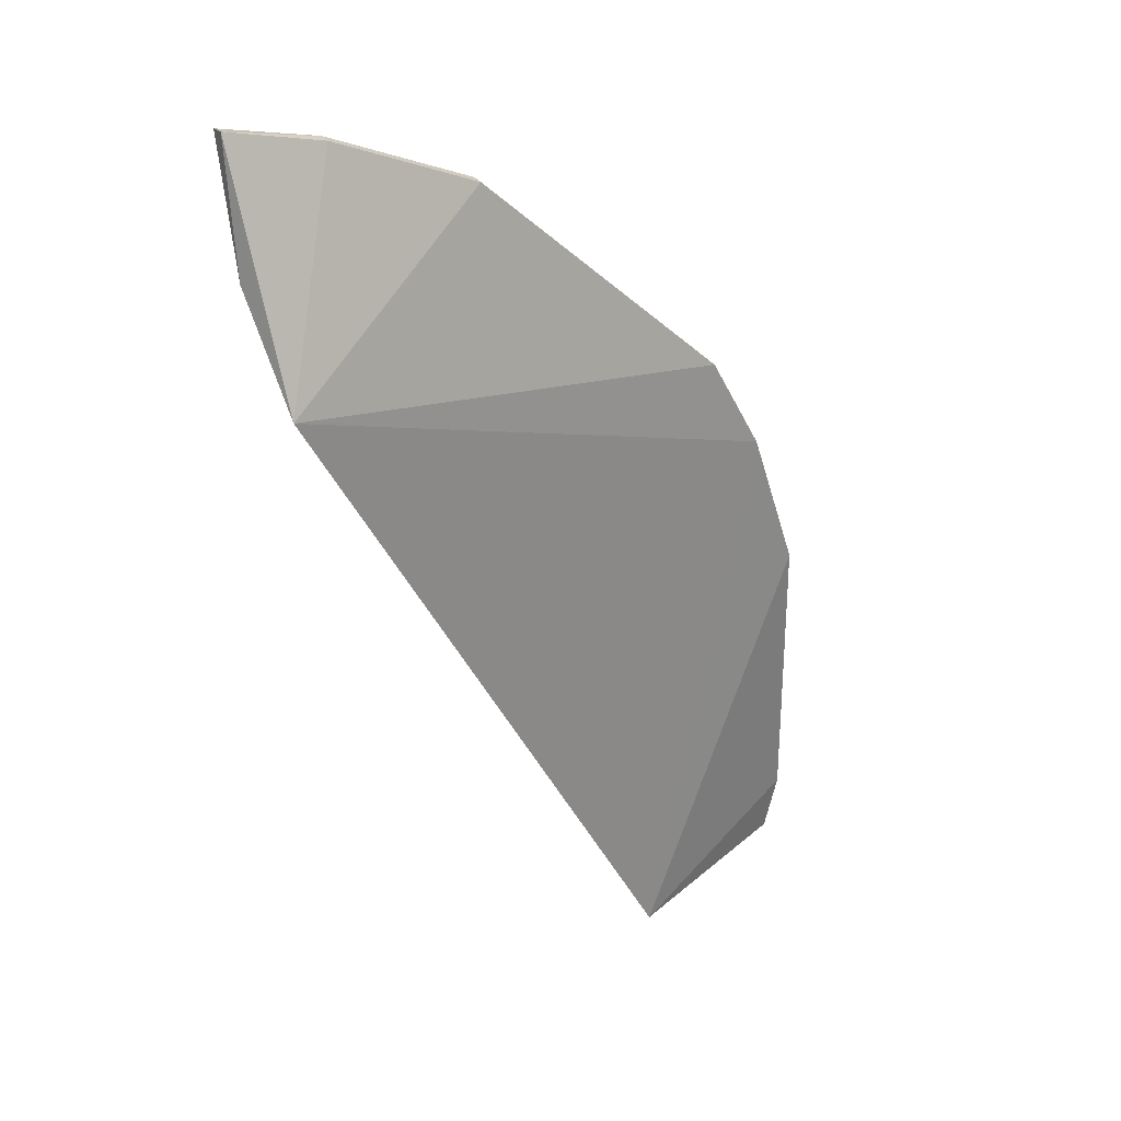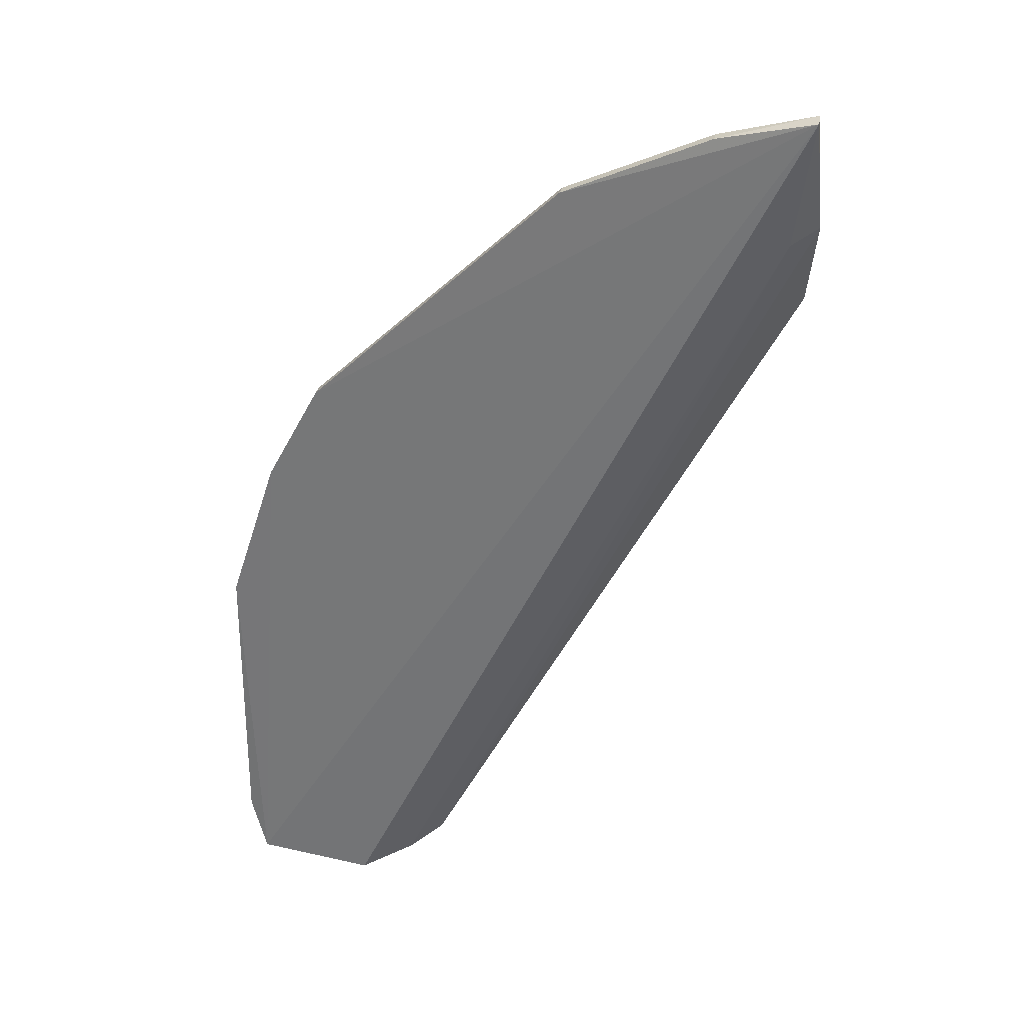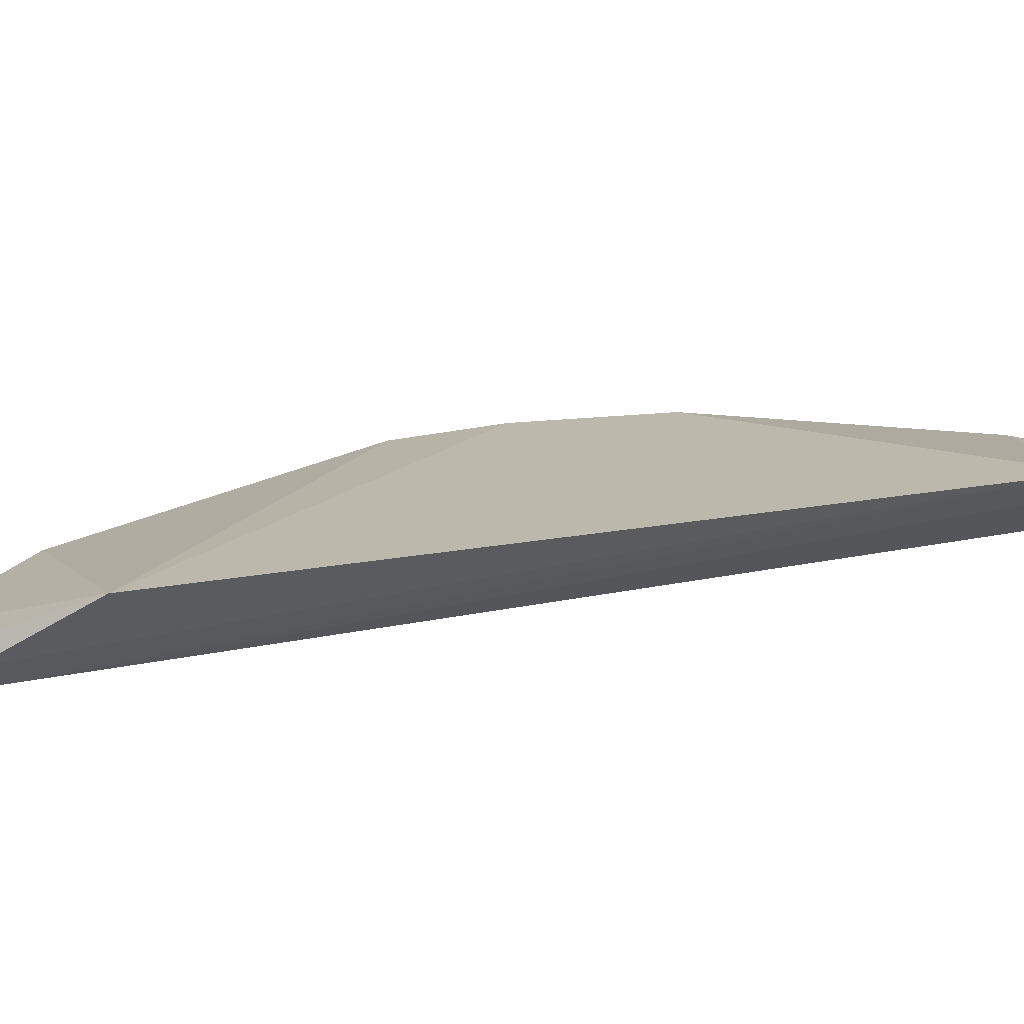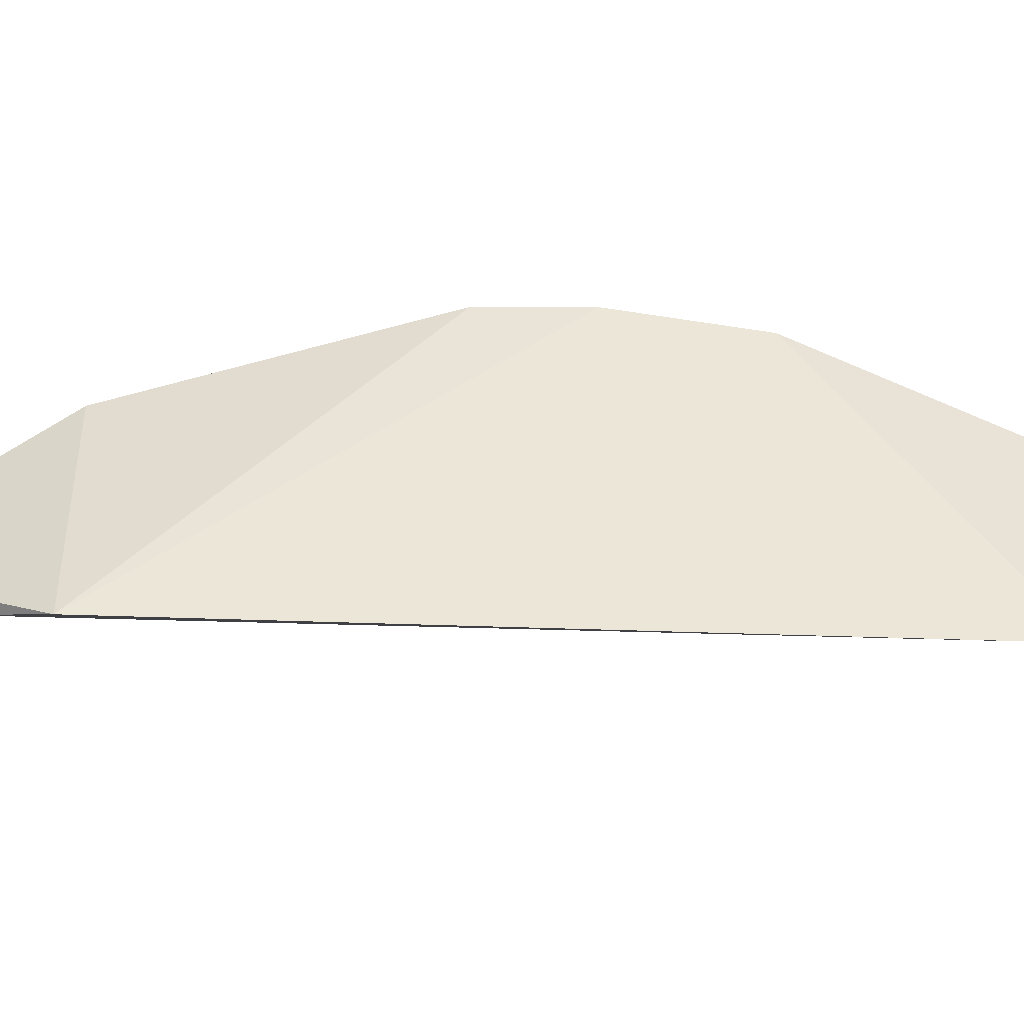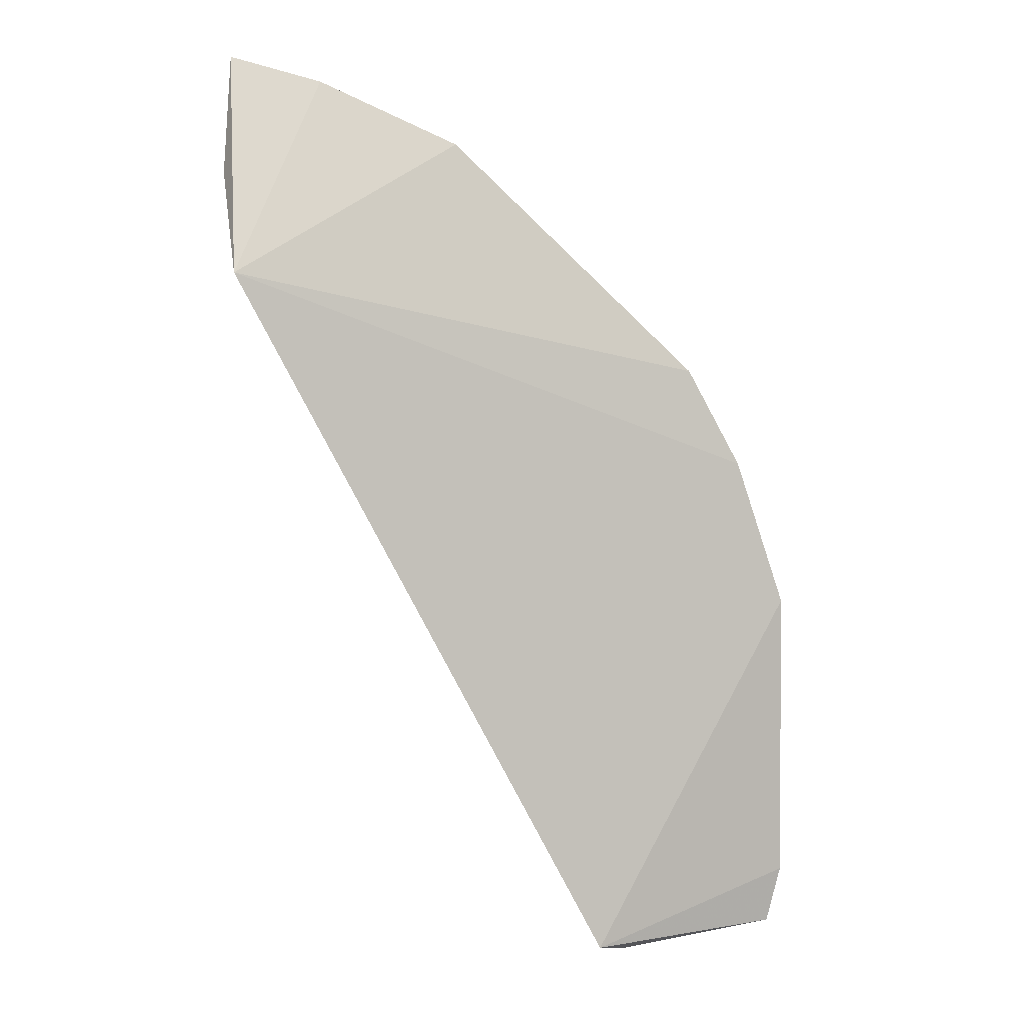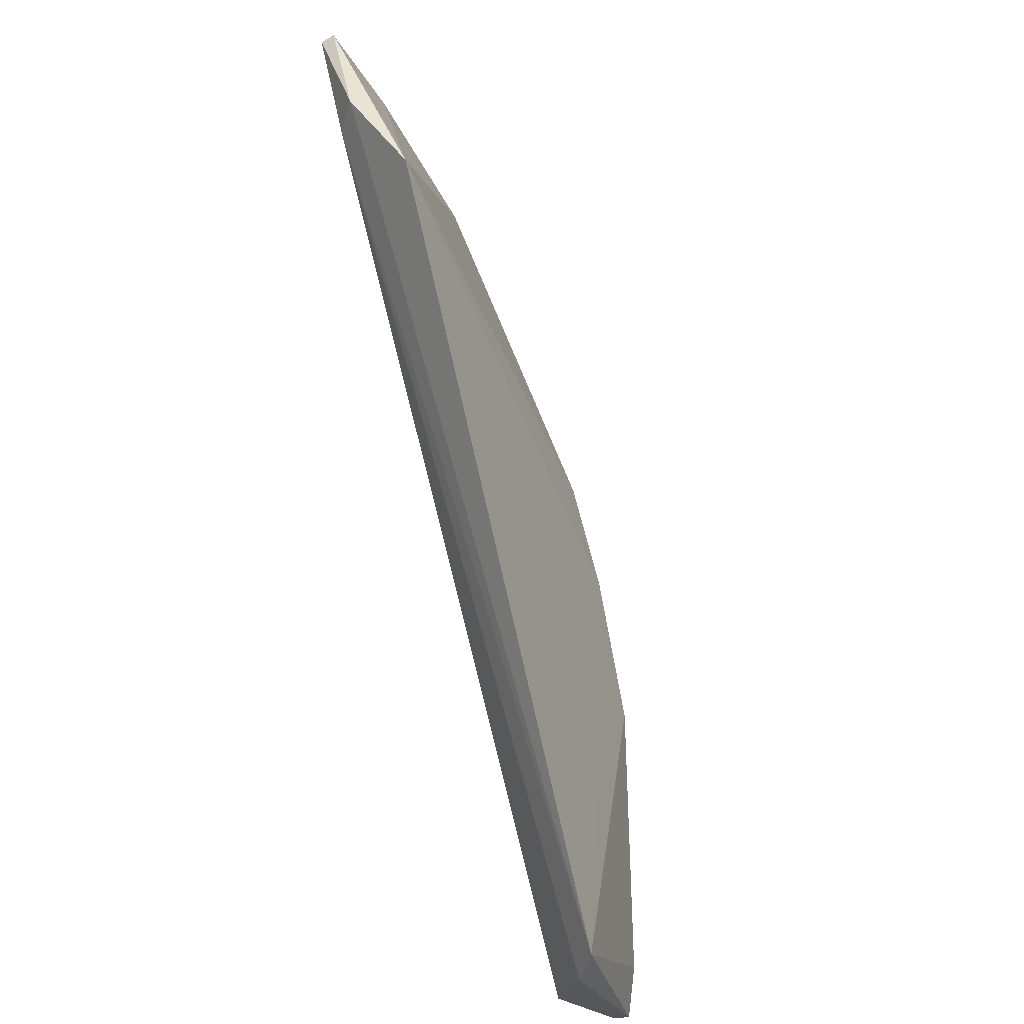
<metadata>
{"format":"obj","ext":"obj","renderer":"f3d","projection":"perspective","resolution":1024,"background":"white","views":[{"elev":32.0,"azim":-28.2,"up":"+Y"},{"elev":30.9,"azim":-167.4,"up":"+Y"},{"elev":27.7,"azim":-80.2,"up":"+Z"},{"elev":57.7,"azim":-61.5,"up":"+Z"},{"elev":5.9,"azim":-3.1,"up":"+Y"},{"elev":-32.7,"azim":-56.8,"up":"+Y"}]}
</metadata>
<code>
v 0.2155 -0.05705 0.07001
v 0.2196 -0.04067 0.06645
v 0.1896 0.1148 0.06995
v 0.05206 0.2081 0.0696
v 0.1817 -0.06077 0.06655
v 0.05194 0.2074 0.06512
v 0.05434 0.1442 0.09763
v 0.2188 0.04395 0.07002
v 0.2149 -0.05689 0.06553
v 0.1187 0.1827 0.0662
v 0.1612 -0.05886 0.08997
v 0.05733 0.1713 0.07076
v 0.05034 0.1735 0.07929
v 0.2196 -0.04067 0.07002
v 0.2049 0.08643 0.06641
v 0.2049 0.08642 0.06999
v 0.07843 0.201 0.06609
v 0.1187 0.1827 0.06977
v 0.1696 -0.06185 0.08101
v 0.2188 0.04396 0.06645
v 0.1896 0.1148 0.06637
v 0.07845 0.201 0.06967
f 9 2 1
f 9 1 5
f 9 5 6
f 12 6 5
f 13 7 4
f 13 4 6
f 13 6 12
f 13 12 11
f 13 11 7
f 14 1 2
f 14 2 8
f 14 11 1
f 14 8 11
f 16 3 7
f 16 11 8
f 16 7 11
f 16 15 3
f 17 10 6
f 17 6 4
f 18 7 3
f 19 5 1
f 19 1 11
f 19 12 5
f 19 11 12
f 20 8 2
f 20 2 9
f 20 9 15
f 20 16 8
f 20 15 16
f 21 3 15
f 21 18 3
f 21 10 18
f 21 6 10
f 21 15 9
f 21 9 6
f 22 4 7
f 22 7 18
f 22 17 4
f 22 18 10
f 22 10 17

</code>
